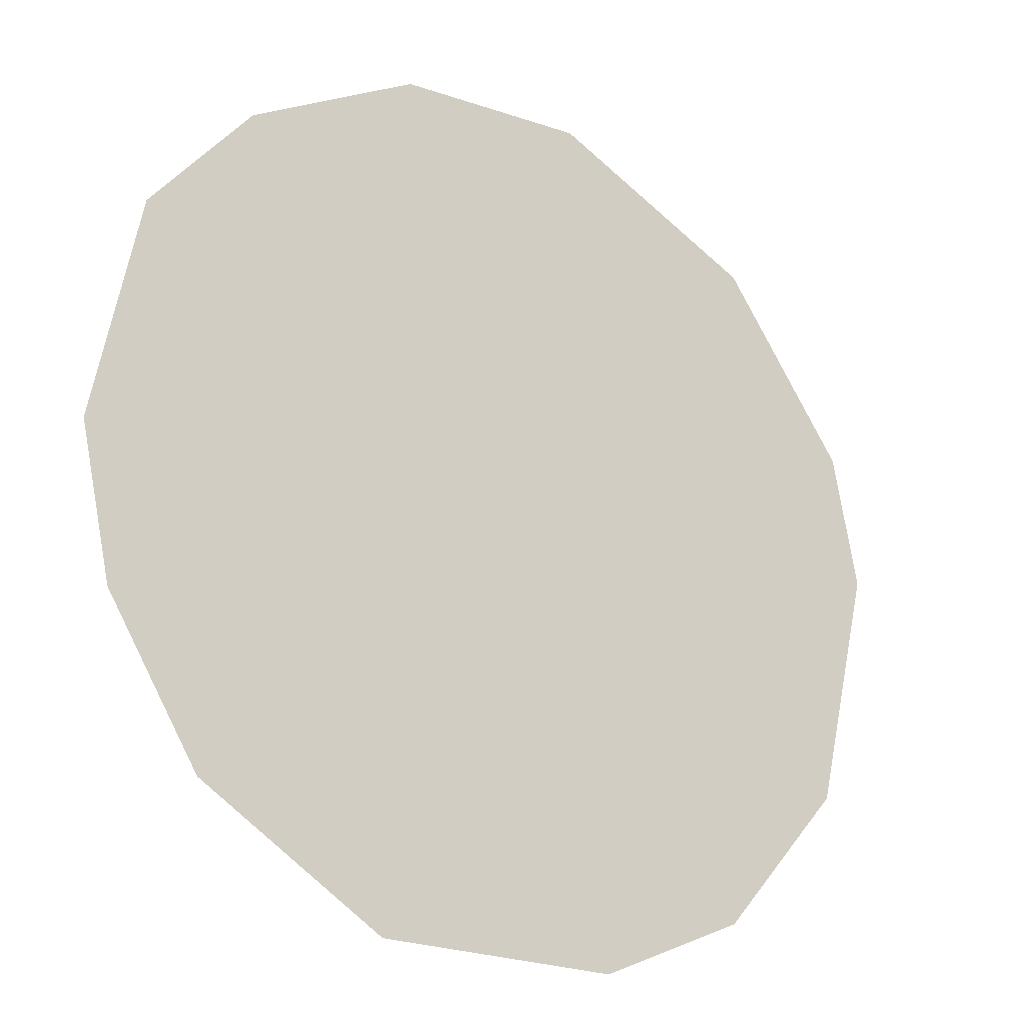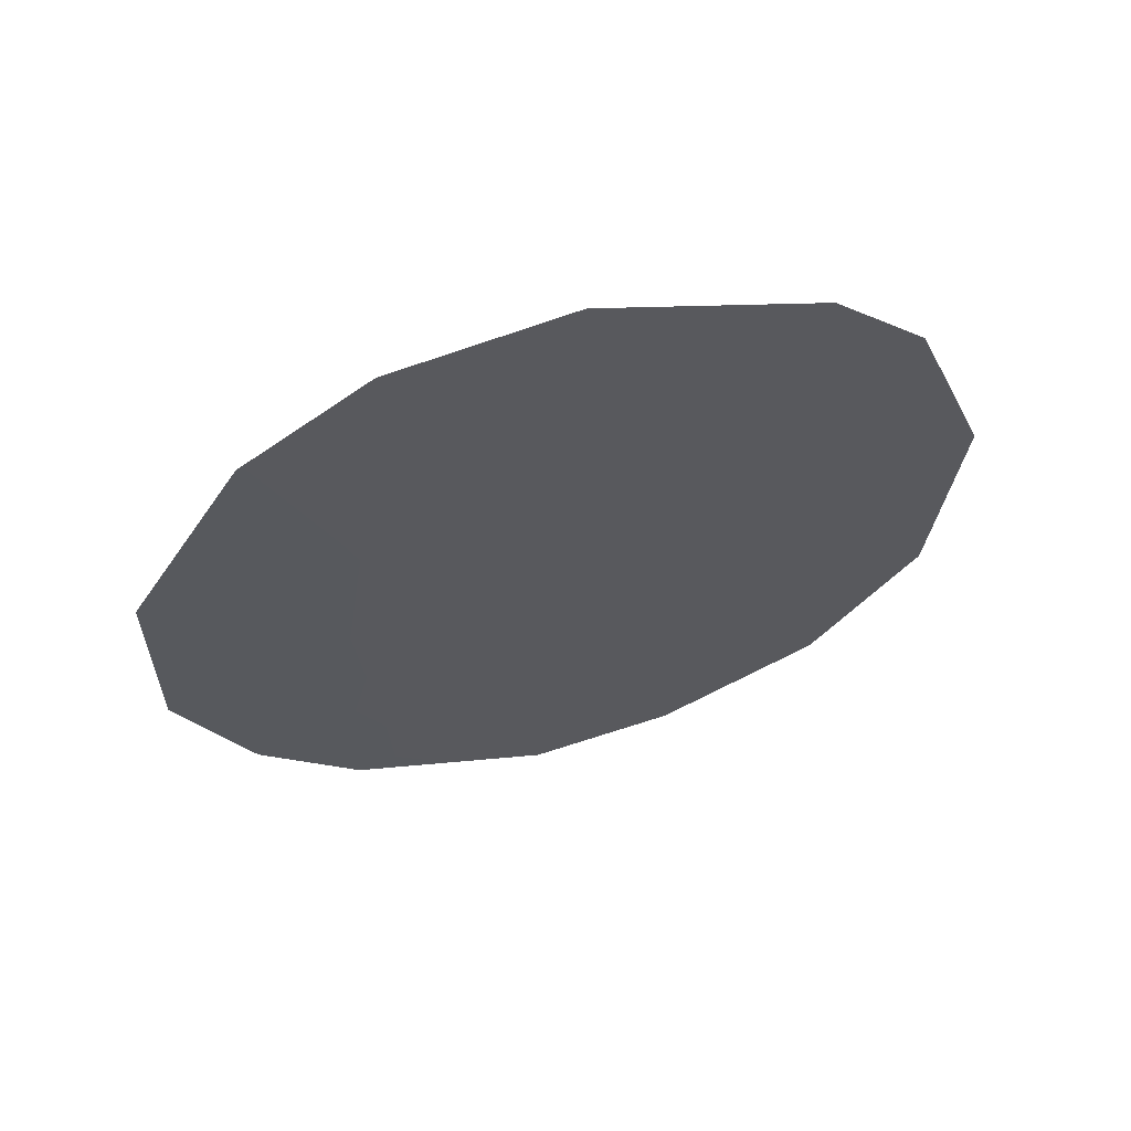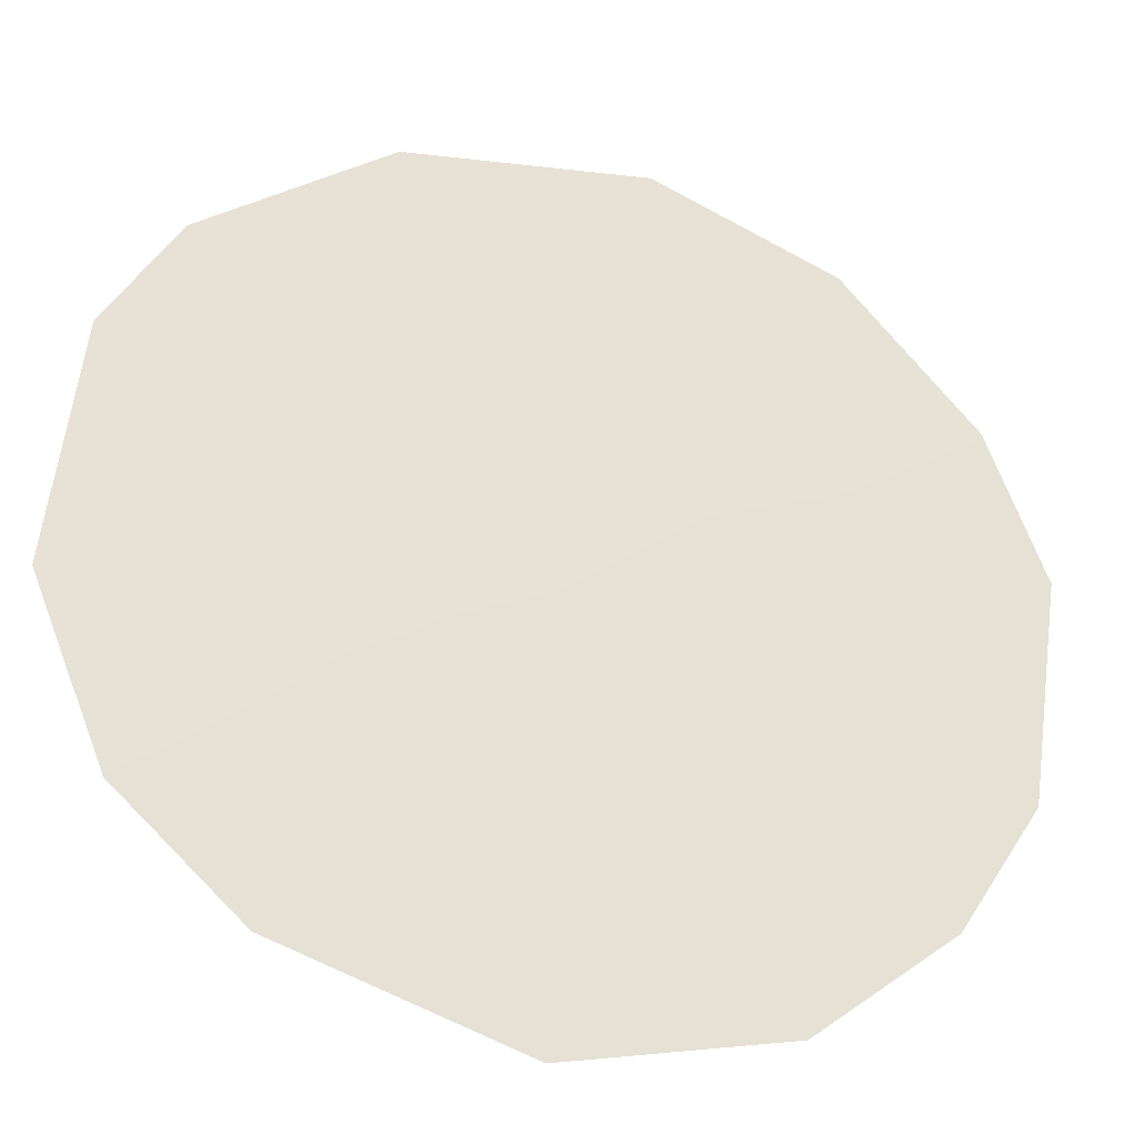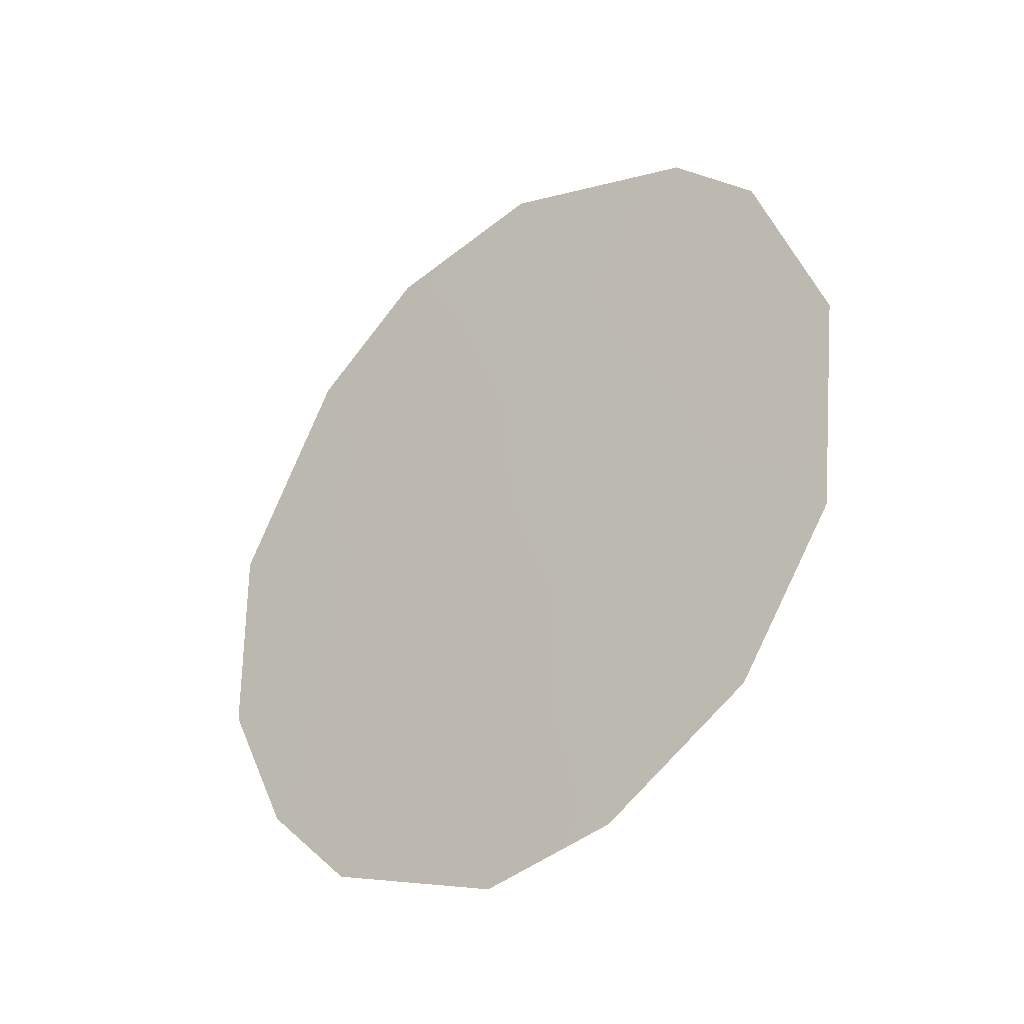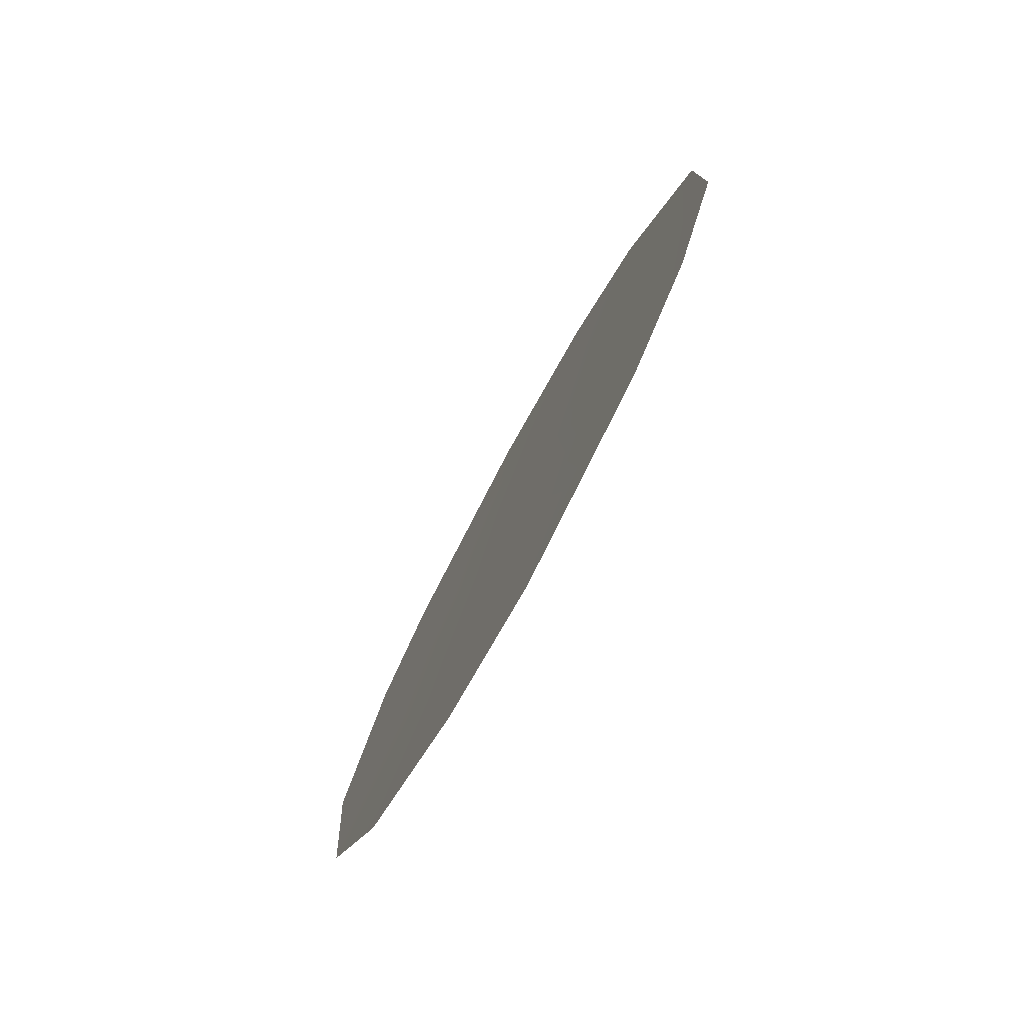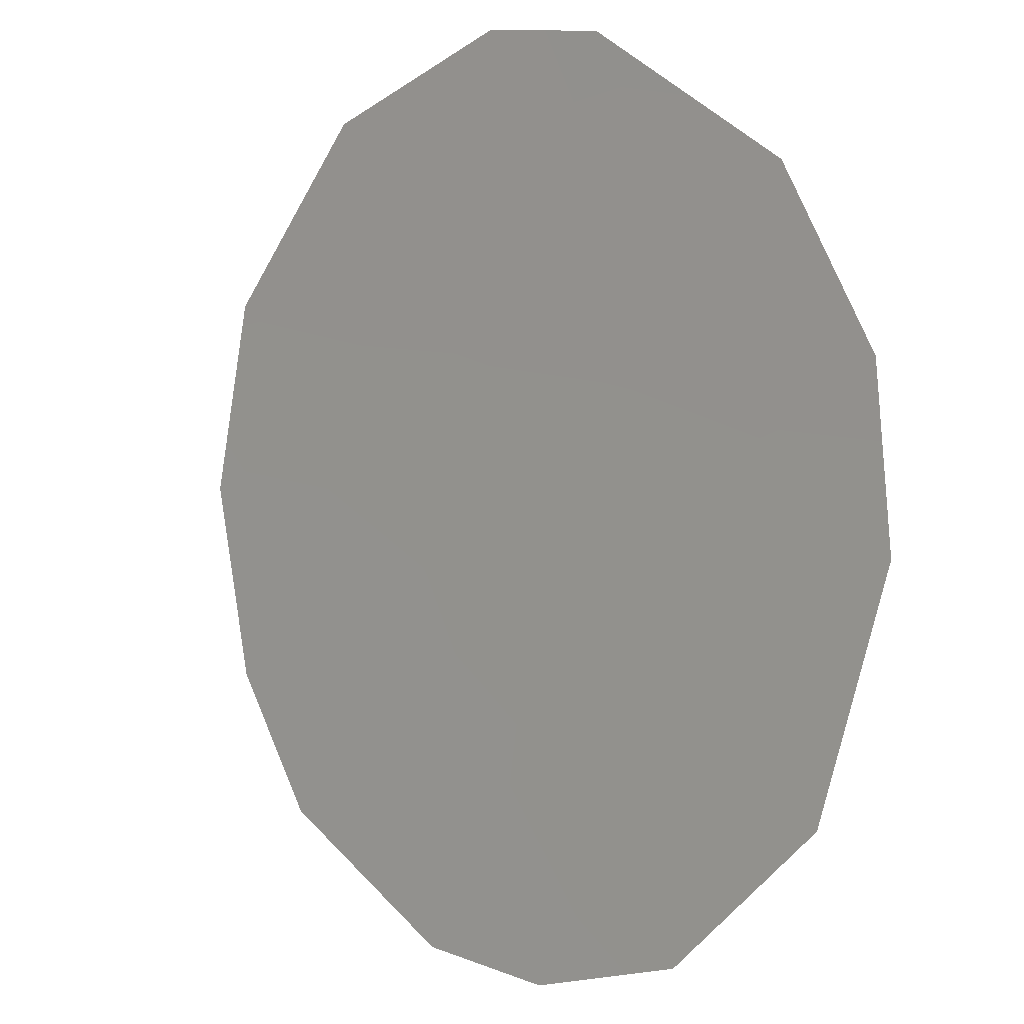
<metadata>
{"format":"obj","ext":"obj","renderer":"f3d","projection":"perspective","resolution":1024,"background":"white","views":[{"elev":-65.8,"azim":43.5,"up":"+Z"},{"elev":60.5,"azim":-69.9,"up":"+Y"},{"elev":6.4,"azim":-108.1,"up":"+Z"},{"elev":-32.9,"azim":-16.1,"up":"+Y"},{"elev":-77.4,"azim":-174.0,"up":"+Y"},{"elev":-47.7,"azim":148.7,"up":"+Z"}]}
</metadata>
<code>
v -70.52 23.03 67.64
v -70.98 21.5 66.96
v -70.26 20.04 67.98
v -69.45 18.89 69.16
v -71.06 16.31 66.76
v -68.19 24.11 71.03
v -68.9 15.85 69.91
v -69.82 15.57 68.58
v -67.91 16.9 71.38
v -71.69 17.35 65.85
v -69.57 24.87 69.05
v -67.26 18.59 72.33
v -67.11 21.05 72.56
v -72.17 21.22 65.19
v -71.45 23.45 66.27
v -68.58 22.49 70.46
v -69.78 21.85 68.71
v -72.16 18.96 65.18
v -69.57 23.58 69.04
v -70.67 24.48 67.44
v -71.4 19.48 66.32
v -67.87 20.9 71.47
v -67.61 23.16 71.87
v -68.78 17.67 70.12
v -70.67 18.23 67.37
v -68.29 19.05 70.85
v -69.77 17.11 68.68
v -69.03 20.57 69.79
f 28 17 16
f 4 3 28
f 18 21 10
f 16 23 22
f 25 4 27
f 27 5 25
f 14 15 2
f 25 3 4
f 2 15 1
f 1 15 20
f 14 2 21
f 8 27 7
f 16 17 19
f 2 3 21
f 21 3 25
f 24 9 7
f 14 21 18
f 16 19 6
f 1 19 17
f 4 26 24
f 19 1 20
f 20 11 19
f 10 21 25
f 10 25 5
f 12 26 22
f 22 13 12
f 28 16 22
f 16 6 23
f 22 23 13
f 24 26 9
f 24 7 27
f 27 8 5
f 17 2 1
f 2 17 3
f 19 11 6
f 26 12 9
f 26 28 22
f 24 27 4
f 4 28 26
f 28 3 17

</code>
